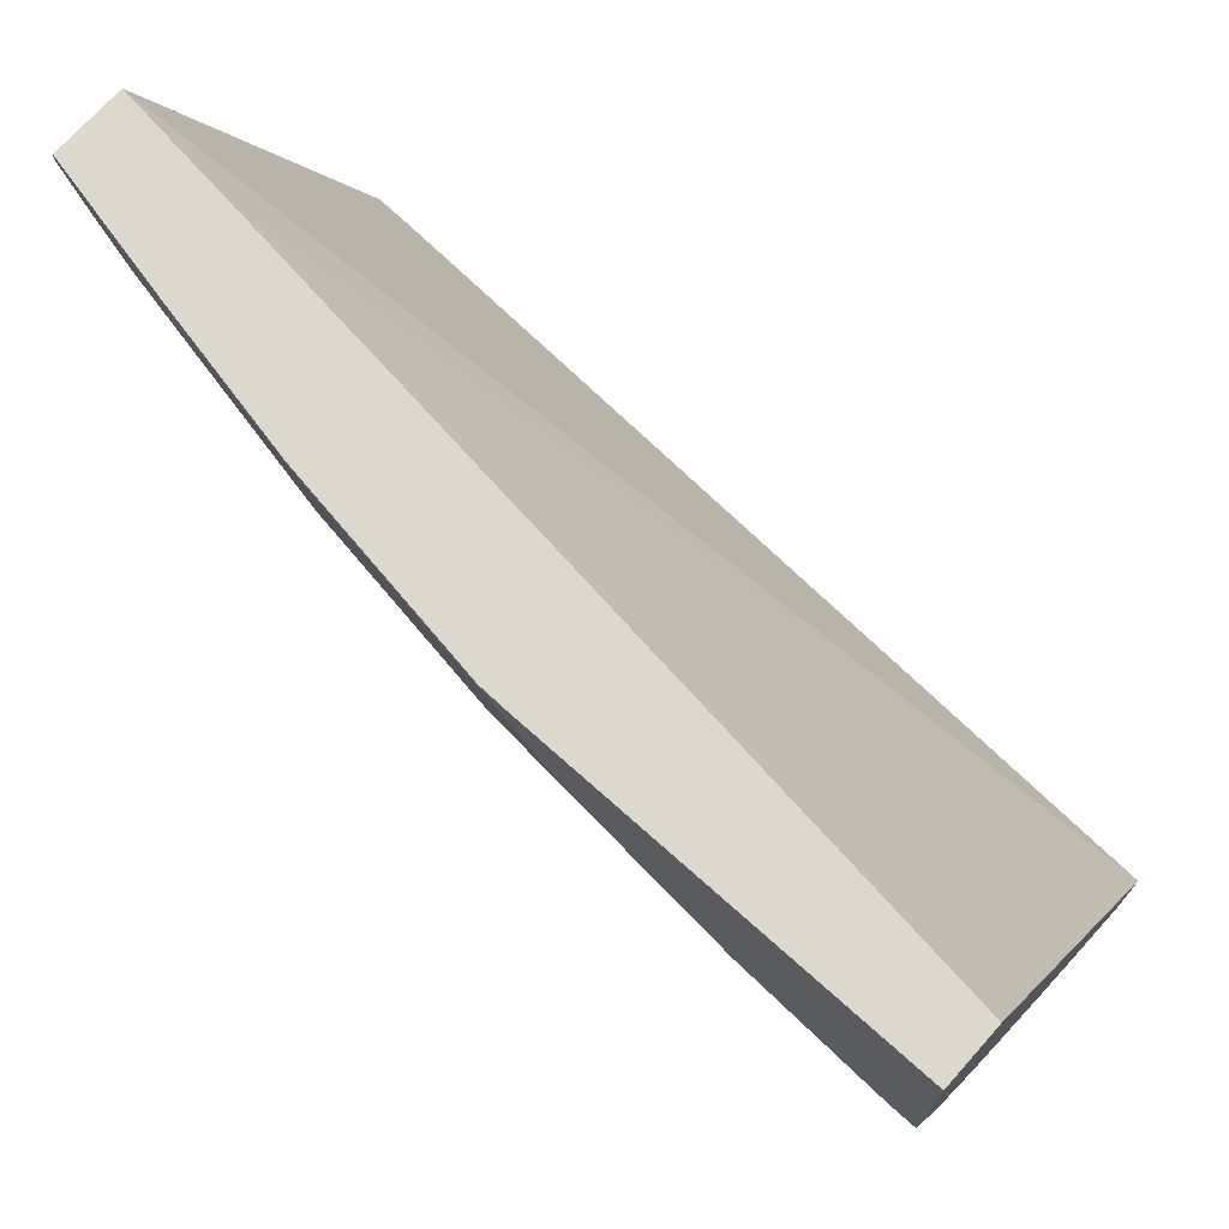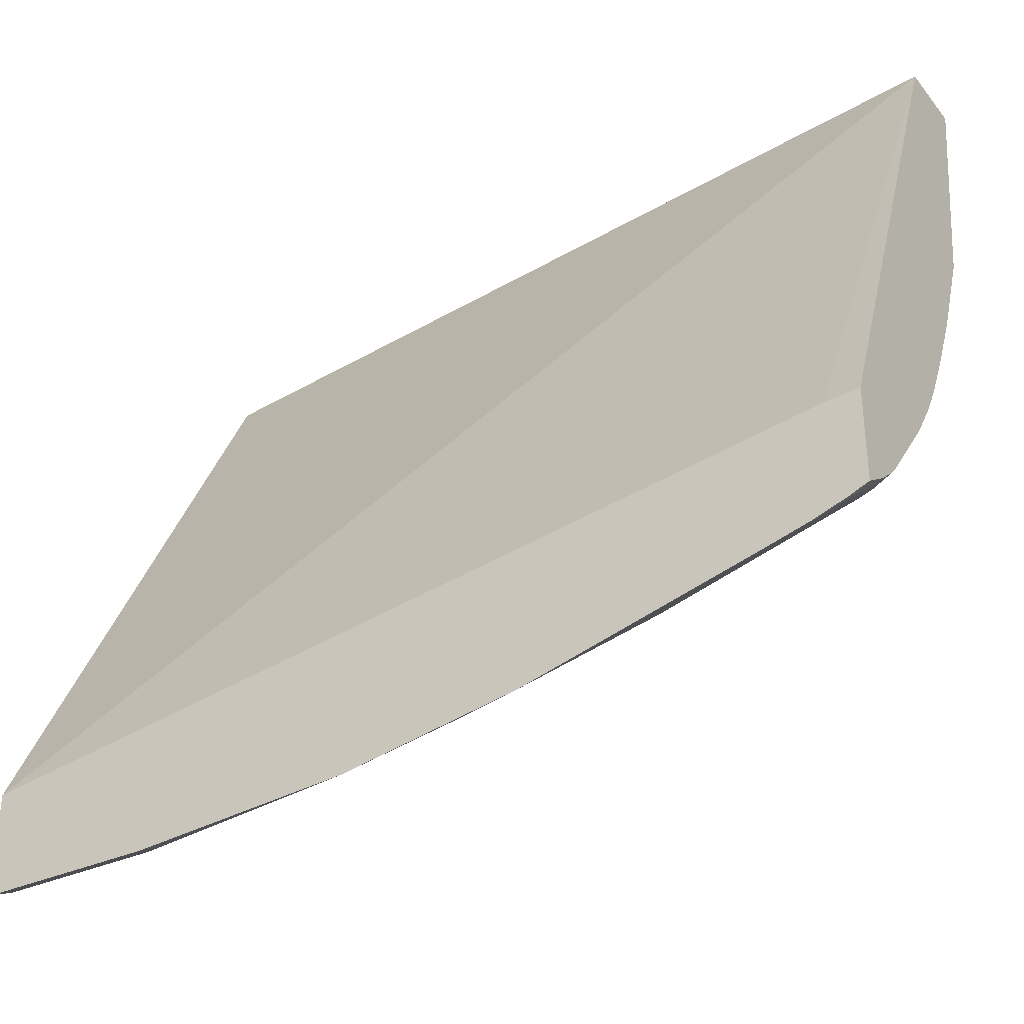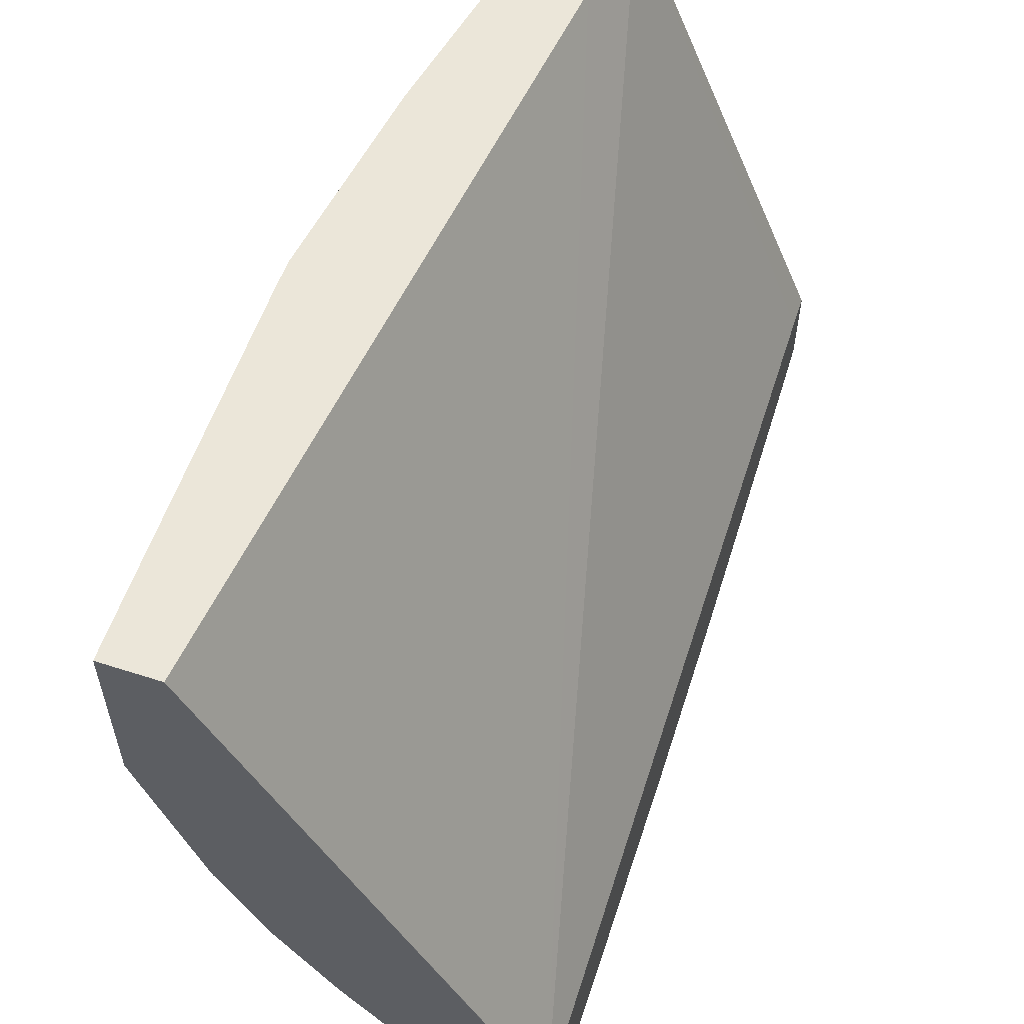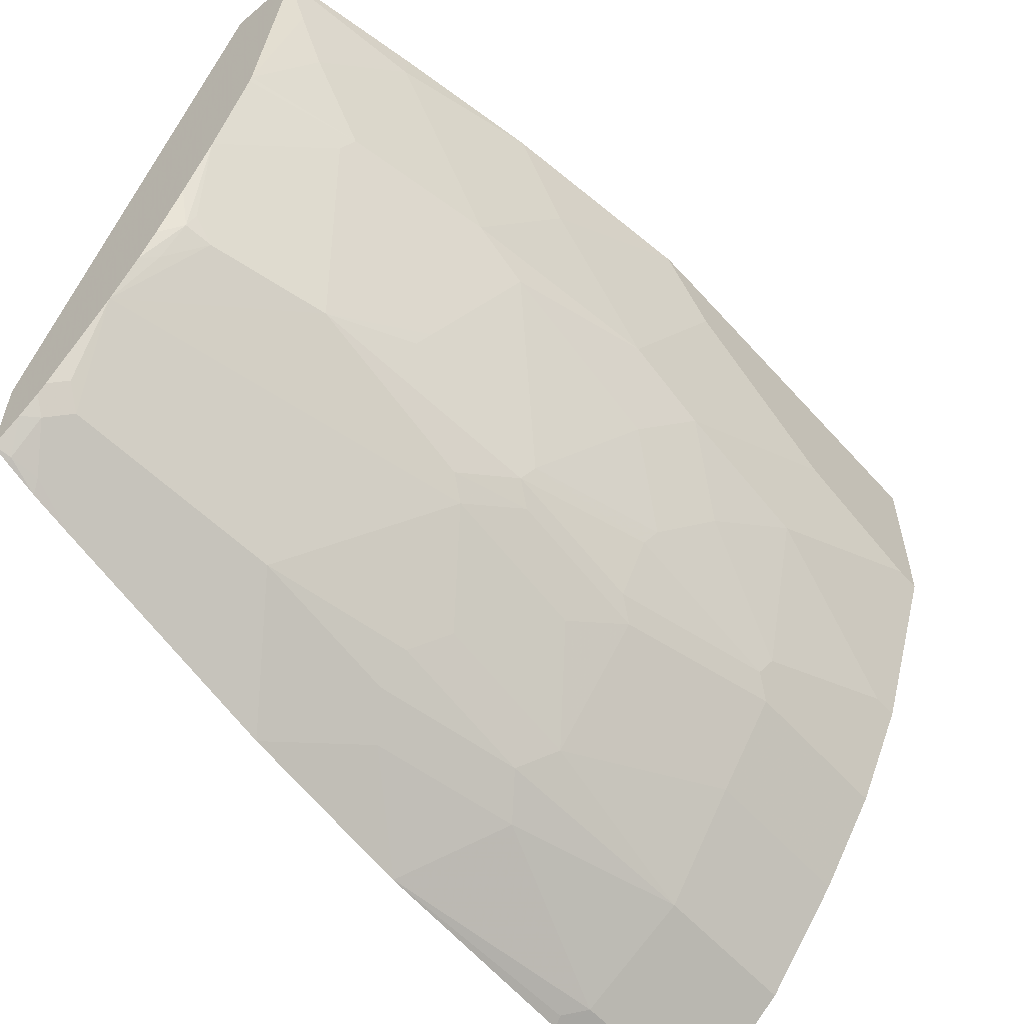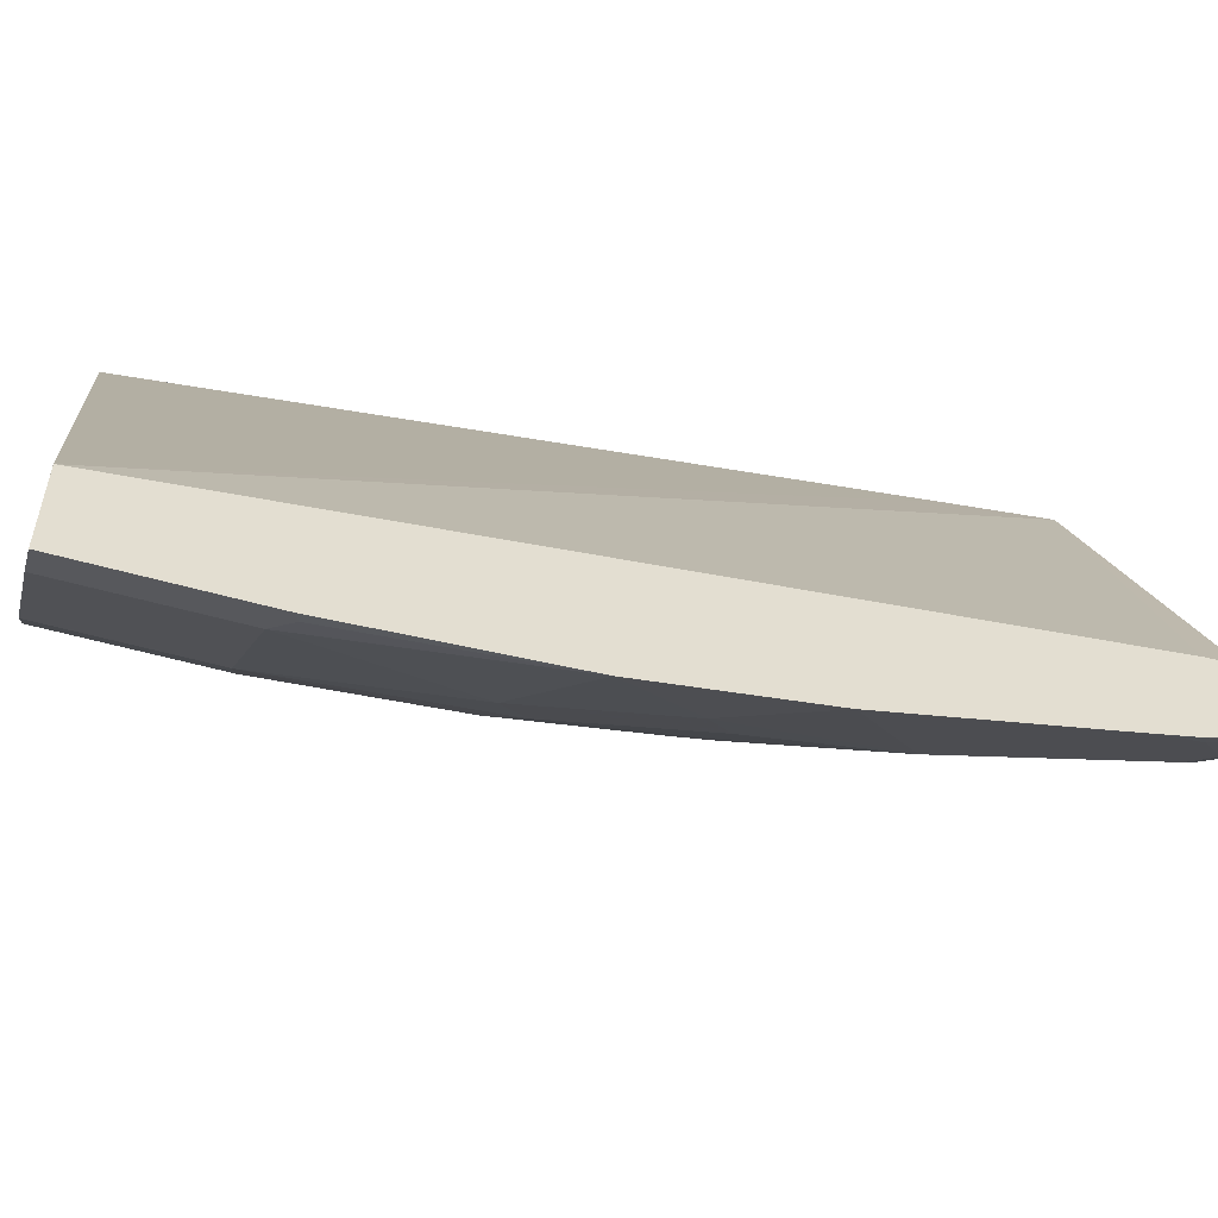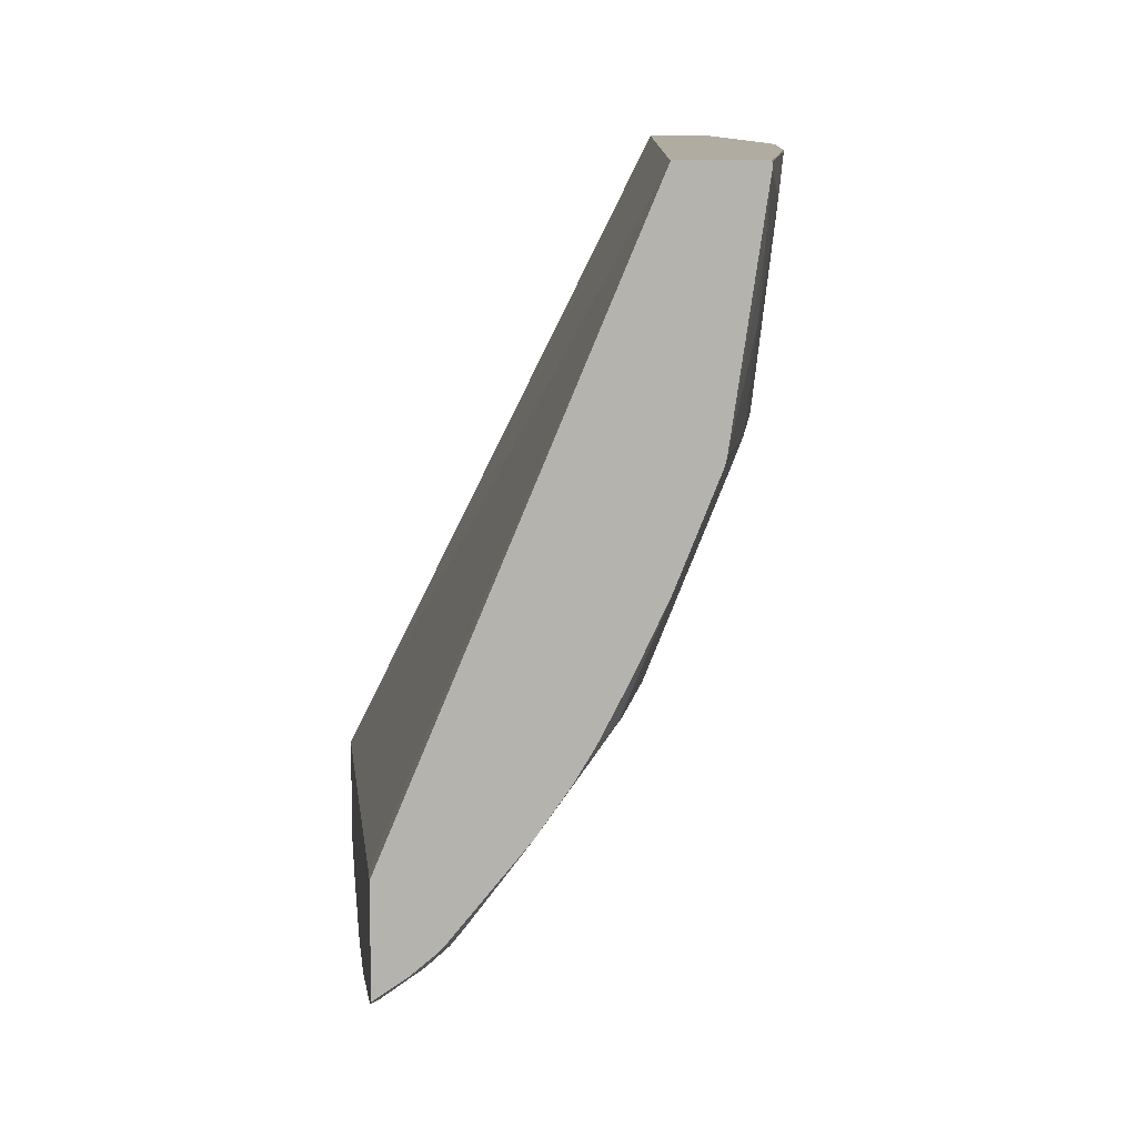
<metadata>
{"format":"obj","ext":"obj","renderer":"f3d","projection":"perspective","resolution":1024,"background":"white","views":[{"elev":72.2,"azim":-48.2,"up":"+Z"},{"elev":-33.3,"azim":122.6,"up":"+Z"},{"elev":57.4,"azim":18.5,"up":"+Z"},{"elev":-57.3,"azim":-138.8,"up":"+Z"},{"elev":-54.6,"azim":73.3,"up":"+Z"},{"elev":10.2,"azim":174.5,"up":"+Z"}]}
</metadata>
<code>
v -0.4586 0.3695 0.0008343
v -0.3231 0.3483 -0.3233
v -0.3231 0.3695 -0.3217
v -0.5032 0.3695 0.0008343
v -0.4662 0.2984 0.0008343
v -0.3231 -0.2027 -0.398
v -0.3231 0.3695 -0.3793
v -0.5033 0.3695 0.0006526
v -0.5222 0.2797 0.0008343
v -0.5222 -0.2028 0.0008343
v -0.3233 -0.2028 -0.3978
v -0.3231 -0.2028 -0.4119
v -0.3233 0.3695 -0.3792
v -0.3231 0.3582 -0.384
v -0.3264 0.359 -0.3823
v -0.5035 0.3695 -2.884e-05
v -0.5222 0.2797 -0.01865
v -0.5409 0.1865 -2.884e-05
v -0.5404 0.1873 0.0008343
v -0.5595 -0.2028 0.0008343
v -0.3231 -0.2028 -0.4632
v -0.3406 0.3695 -0.3677
v -0.3231 0.3375 -0.391
v -0.3295 0.3419 -0.3854
v -0.3482 0.3605 -0.3668
v -0.5035 0.3695 -0.003527
v -0.5035 0.3543 -0.03732
v -0.5035 0.3357 -0.07462
v -0.5035 0.2984 -0.1306
v -0.5222 0.2051 -0.1306
v -0.5409 0.1491 -0.05599
v -0.5595 0.05598 -2.884e-05
v -0.5591 0.05682 0.0008343
v -0.5595 -0.2028 -0.1119
v -0.5595 0.03733 0.0008343
v -0.3231 -0.09024 -0.4632
v -0.3419 -0.2028 -0.4538
v -0.3526 0.3695 -0.3579
v -0.3231 0.311 -0.398
v -0.3482 0.286 -0.3854
v -0.3792 0.2176 -0.3792
v -0.3606 0.3481 -0.3605
v -0.3579 0.3695 -0.3526
v -0.4849 0.3695 -0.1306
v -0.4839 0.3695 -0.1346
v -0.4973 0.3046 -0.143
v -0.46 0.2673 -0.2549
v -0.4849 0.2051 -0.2238
v -0.5409 0.1305 -0.07462
v -0.5222 0.1678 -0.1492
v -0.5409 0.07464 -0.1306
v -0.5595 0.01867 -0.03732
v -0.5592 0.05598 0.0008343
v -0.5222 -0.2028 -0.2238
v -0.5595 -0.1865 -0.1119
v -0.3231 0.04999 -0.4539
v -0.3419 -0.09943 -0.4538
v -0.3295 -0.08699 -0.46
v -0.4041 -0.2028 -0.4041
v -0.3231 0.1618 -0.4353
v -0.3606 0.1057 -0.4165
v -0.3792 0.1243 -0.3978
v -0.3979 0.1243 -0.3792
v -0.4538 0.1429 -0.3046
v -0.3979 0.3695 -0.3046
v -0.3668 0.3605 -0.3481
v -0.461 0.3695 -0.1915
v -0.4802 0.3007 -0.1865
v -0.4616 0.282 -0.2424
v -0.4429 0.3567 -0.2424
v -0.4414 0.3419 -0.2549
v -0.46 0.1554 -0.2922
v -0.4787 0.1181 -0.2735
v -0.4787 0.2113 -0.2362
v -0.4849 0.1119 -0.2611
v -0.5222 0.1119 -0.1679
v -0.5222 0.05598 -0.1865
v -0.5409 0.01867 -0.1492
v -0.5595 -0.09321 -0.09329
v -0.5595 -0.01864 -0.05599
v -0.4911 -0.2028 -0.2859
v -0.5222 -0.1865 -0.2238
v -0.5409 -0.07455 -0.1679
v -0.3233 0.04976 -0.4538
v -0.4041 -0.1056 -0.4041
v -0.3792 0.01245 -0.4165
v -0.4538 -0.2028 -0.3419
v -0.3979 0.03111 -0.3978
v -0.4165 0.1057 -0.3605
v -0.4165 0.01245 -0.3792
v -0.4538 0.04976 -0.3232
v -0.4725 0.01245 -0.3046
v -0.4725 0.1057 -0.2859
v -0.4228 0.3605 -0.2735
v -0.4159 0.3695 -0.279
v -0.4429 0.3695 -0.2297
v -0.4383 0.359 -0.2517
v -0.4787 0.02489 -0.2922
v -0.4973 0.02489 -0.2549
v -0.5035 0.01867 -0.2424
v -0.5222 -0.01864 -0.2052
v -0.4911 -0.09943 -0.2859
v -0.5035 -0.09321 -0.2611
v -0.4538 -0.09943 -0.3419
v -0.4237 0.3695 -0.266
v -0.4266 0.3695 -0.2611
v -0.4973 -0.08699 -0.2735
f 51 78 79
f 51 77 78
f 50 76 51
f 48 75 50
f 48 73 75
f 47 74 48
f 51 79 80
f 48 74 73
f 50 75 76
f 51 80 52
f 57 85 86
f 54 82 102
f 54 102 81
f 55 79 83
f 56 58 57
f 56 57 84
f 56 84 60
f 57 86 84
f 59 87 104
f 59 104 85
f 47 73 74
f 60 84 61
f 51 76 77
f 47 72 73
f 41 60 61
f 47 71 65
f 61 84 86
f 34 82 54
f 36 57 58
f 36 58 56
f 37 59 85
f 37 85 57
f 39 60 40
f 40 60 41
f 41 61 62
f 41 62 88
f 41 88 63
f 41 63 64
f 41 64 65
f 41 65 42
f 42 65 66
f 42 66 43
f 43 66 65
f 45 67 46
f 46 68 47
f 46 67 68
f 47 68 69
f 47 69 70
f 47 70 71
f 47 65 72
f 61 86 62
f 85 88 86
f 63 89 64
f 78 83 79
f 81 102 104
f 81 104 87
f 82 103 102
f 82 83 103
f 83 101 103
f 85 104 90
f 85 90 88
f 90 104 92
f 90 92 91
f 92 104 102
f 92 102 107
f 92 107 98
f 94 97 95
f 95 97 105
f 96 106 97
f 97 106 105
f 98 107 99
f 99 107 103
f 99 103 100
f 100 103 101
f 102 103 107
f 34 83 82
f 78 101 83
f 62 86 88
f 77 101 78
f 75 77 76
f 63 88 90
f 63 90 89
f 64 89 90
f 64 90 91
f 64 91 92
f 64 92 93
f 64 93 72
f 64 72 65
f 65 71 94
f 65 94 95
f 67 96 97
f 67 97 70
f 67 70 68
f 68 70 69
f 70 97 71
f 71 97 94
f 72 93 73
f 73 93 92
f 73 92 98
f 73 98 99
f 73 99 75
f 75 99 100
f 75 100 77
f 77 100 101
f 34 55 83
f 1 9 19
f 32 53 33
f 2 6 12
f 2 12 21
f 2 21 36
f 2 36 56
f 2 56 60
f 2 60 39
f 2 39 23
f 2 23 14
f 2 14 7
f 2 7 3
f 1 6 2
f 4 8 9
f 6 10 11
f 6 11 12
f 7 14 15
f 7 15 13
f 8 16 9
f 9 16 26
f 9 26 17
f 9 17 18
f 9 18 19
f 10 20 34
f 5 10 6
f 1 5 6
f 1 10 5
f 1 20 10
f 32 49 51
f 1 2 3
f 1 3 7
f 1 7 13
f 1 13 22
f 1 22 38
f 1 38 43
f 1 43 65
f 1 65 95
f 1 95 105
f 1 105 106
f 1 106 96
f 1 96 67
f 1 45 44
f 1 44 26
f 1 26 16
f 1 16 8
f 1 8 4
f 1 4 9
f 1 19 33
f 1 33 53
f 1 53 35
f 1 35 20
f 10 34 54
f 10 54 81
f 1 67 45
f 10 87 59
f 23 39 24
f 24 39 40
f 24 40 25
f 25 40 41
f 25 41 42
f 25 42 43
f 25 43 38
f 26 44 27
f 27 44 28
f 28 44 29
f 22 25 38
f 29 44 45
f 29 46 47
f 29 47 48
f 30 49 31
f 30 48 50
f 30 50 51
f 30 51 49
f 31 49 32
f 32 51 52
f 32 35 53
f 10 81 87
f 29 45 46
f 21 57 36
f 29 48 30
f 20 55 34
f 10 59 37
f 21 37 57
f 10 37 21
f 10 21 12
f 10 12 11
f 13 15 22
f 15 23 24
f 15 24 25
f 15 25 22
f 17 26 27
f 17 27 28
f 17 28 29
f 14 23 15
f 17 30 31
f 17 31 18
f 18 31 32
f 18 32 19
f 19 32 33
f 20 79 55
f 20 35 32
f 20 80 79
f 20 32 52
f 20 52 80
f 17 29 30

</code>
